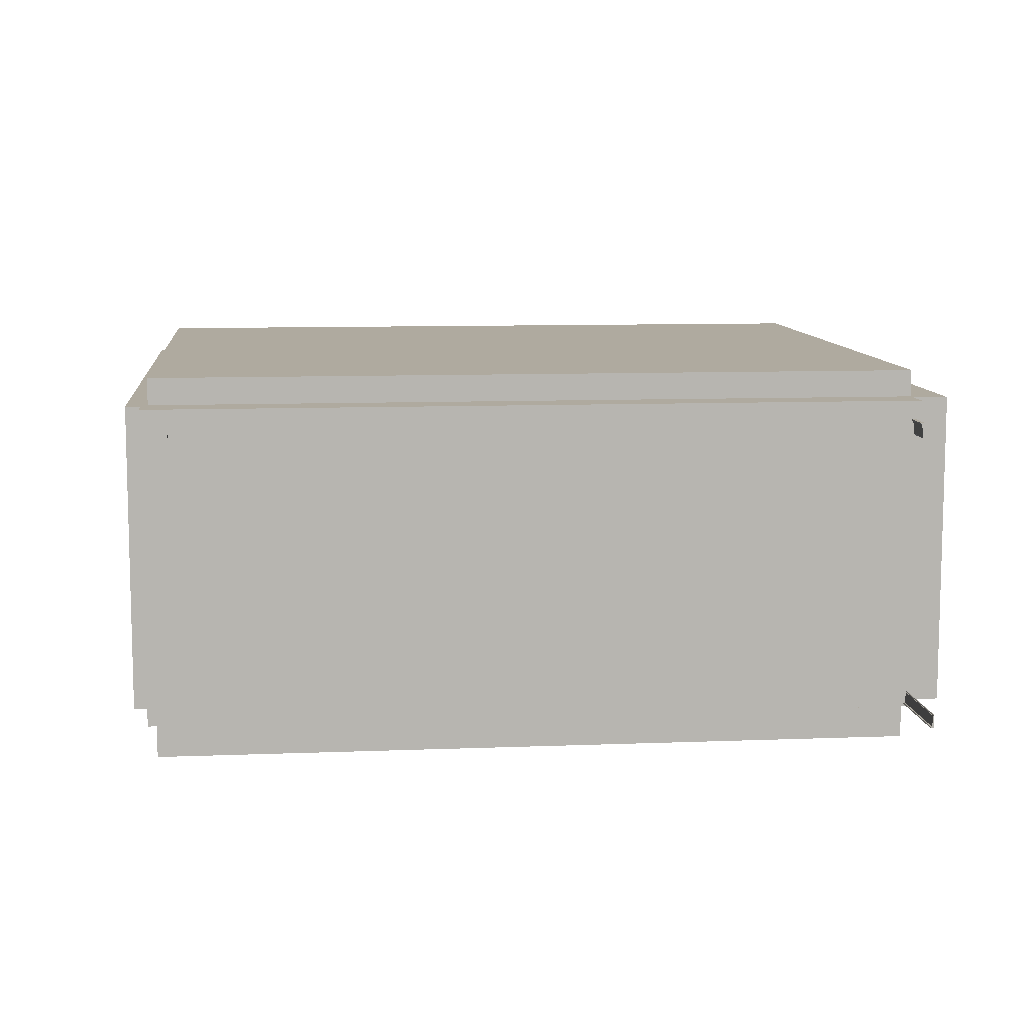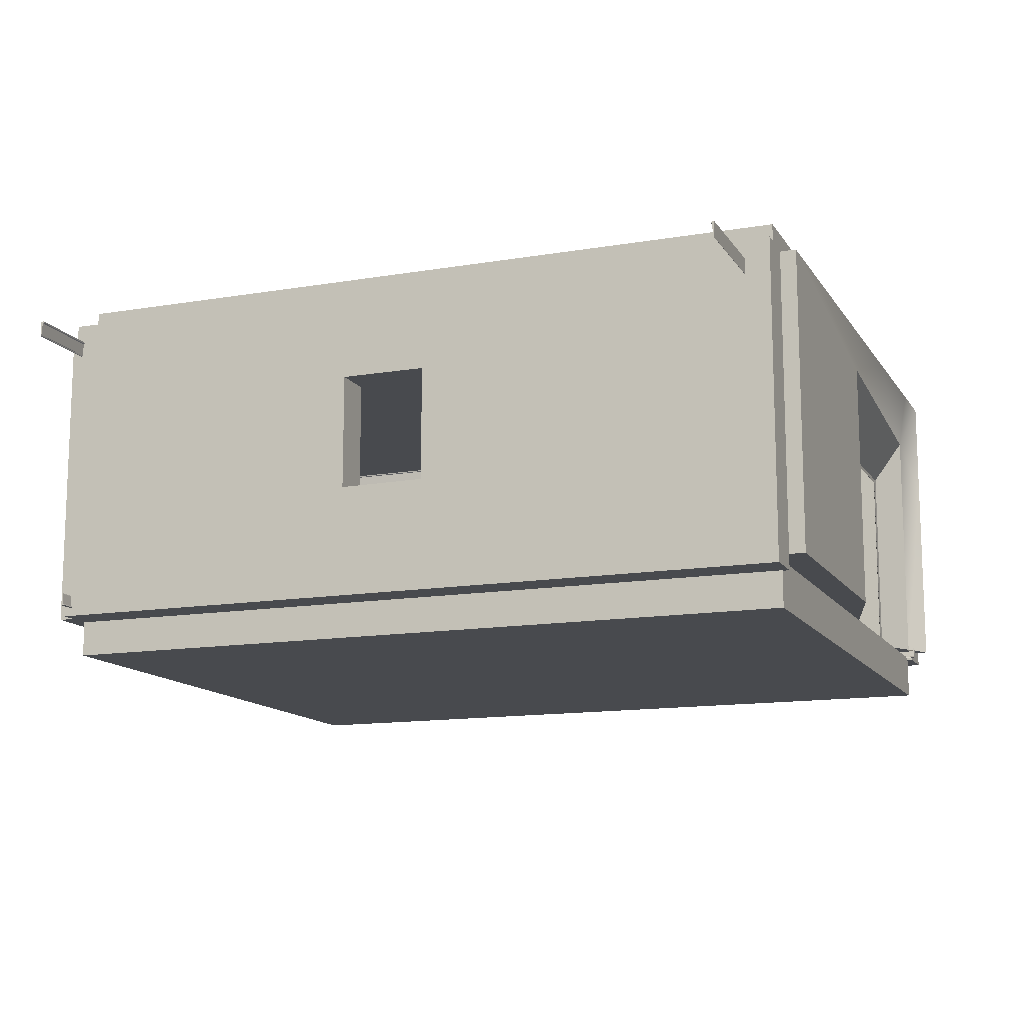
<metadata>
{"format":"obj","ext":"obj","renderer":"f3d","projection":"perspective","resolution":1024,"background":"white","views":[{"elev":9.5,"azim":-95.9,"up":"+Y"},{"elev":-13.2,"azim":111.2,"up":"+Y"}]}
</metadata>
<code>
v -52.34 38.78 19.45
v 56.16 38.78 19.45
v -52.34 46.85 19.45
v 56.16 46.85 19.45
v -52.34 46.85 -116
v 56.16 46.85 -116
v -52.34 38.78 -116
v 56.16 38.78 -116
g pCube6
f 1 2 3
f 3 2 4
f 3 4 5
f 5 4 6
f 5 6 7
f 7 6 8
f 7 8 1
f 1 8 2
f 2 8 4
f 4 8 6
f 7 1 5
f 5 1 3
v -52.34 -20.86 19.45
v 56.16 -20.86 19.45
v -52.34 -12.8 19.45
v 56.16 -12.8 19.45
v -52.34 -12.8 -116
v 56.16 -12.8 -116
v -52.34 -20.86 -116
v 56.16 -20.86 -116
g pCube10
f 9 10 11
f 11 10 12
f 11 12 13
f 13 12 14
f 13 14 15
f 15 14 16
f 15 16 9
f 9 16 10
f 10 16 12
f 12 16 14
f 15 9 13
f 13 9 11
v -51.95 -12.94 23.78
v -51.27 -12.93 23.78
v -51.87 -10.61 23.78
v -51.33 -12.75 23.78
v -51.87 -10.61 -117.6
v -51.33 -12.75 -117.6
v -51.95 -12.94 -117.6
v -51.27 -12.93 -117.6
v -51.51 -12.66 23.78
v -51.51 -12.66 -117.6
v -51.47 -12.94 -117.6
v -51.47 -12.94 23.78
v -51.71 -10.83 23.78
v -51.71 -10.83 -117.6
v -51.6 -12.94 -117.6
v -51.6 -12.94 23.78
v -51.76 -10.81 23.78
v -51.76 -10.81 -117.6
v -51.68 -12.94 -117.6
v -51.68 -12.94 23.78
v -51.79 -10.67 23.78
v -51.79 -10.67 -117.6
v -51.76 -12.94 -117.6
v -51.76 -12.94 23.78
g pCube11
f 40 37 17
f 17 37 19
f 19 37 21
f 21 37 38
f 21 38 23
f 23 38 39
f 23 39 17
f 17 39 40
f 18 24 20
f 20 24 22
f 23 17 21
f 21 17 19
f 25 20 26
f 26 20 22
f 26 22 27
f 27 22 24
f 28 27 18
f 18 27 24
f 25 28 20
f 20 28 18
f 29 25 30
f 30 25 26
f 30 26 31
f 31 26 27
f 32 31 28
f 28 31 27
f 29 32 25
f 25 32 28
f 33 29 34
f 34 29 30
f 34 30 35
f 35 30 31
f 36 35 32
f 32 35 31
f 33 36 29
f 29 36 32
f 37 33 38
f 38 33 34
f 38 34 39
f 39 34 35
f 40 39 36
f 36 39 35
f 37 40 33
f 33 40 36
v -55.08 -12.94 -112.7
v -55.08 -12.93 -112
v -55.08 -10.61 -112.6
v -55.08 -12.75 -112
v -43.67 -10.61 -112.6
v -43.67 -12.75 -112
v -43.67 -12.94 -112.7
v -43.67 -12.93 -112
v -55.08 -12.66 -112.2
v -43.67 -12.66 -112.2
v -43.67 -12.94 -112.2
v -55.08 -12.94 -112.2
v -55.08 -10.83 -112.4
v -43.67 -10.83 -112.4
v -43.67 -12.94 -112.3
v -55.08 -12.94 -112.3
v -55.08 -10.81 -112.5
v -43.67 -10.81 -112.5
v -43.67 -12.94 -112.4
v -55.08 -12.94 -112.4
v -55.08 -10.67 -112.5
v -43.67 -10.67 -112.5
v -43.67 -12.94 -112.5
v -55.08 -12.94 -112.5
g pCube12
f 64 61 41
f 41 61 43
f 43 61 45
f 45 61 62
f 45 62 47
f 47 62 63
f 47 63 41
f 41 63 64
f 42 48 44
f 44 48 46
f 47 41 45
f 45 41 43
f 49 44 50
f 50 44 46
f 50 46 51
f 51 46 48
f 52 51 42
f 42 51 48
f 49 52 44
f 44 52 42
f 53 49 54
f 54 49 50
f 54 50 55
f 55 50 51
f 56 55 52
f 52 55 51
f 53 56 49
f 49 56 52
f 57 53 58
f 58 53 54
f 58 54 59
f 59 54 55
f 60 59 56
f 56 59 55
f 57 60 53
f 53 60 56
f 61 57 62
f 62 57 58
f 62 58 63
f 63 58 59
f 64 63 60
f 60 63 59
f 61 64 57
f 57 64 60
v 53.14 -12.94 -115.3
v 52.47 -12.93 -115.3
v 53.06 -10.61 -115.3
v 52.53 -12.75 -115.3
v 53.06 -10.61 26.07
v 52.53 -12.75 26.07
v 53.14 -12.94 26.07
v 52.47 -12.93 26.07
v 52.71 -12.66 -115.3
v 52.71 -12.66 26.07
v 52.66 -12.94 26.07
v 52.66 -12.94 -115.3
v 52.9 -10.83 -115.3
v 52.9 -10.83 26.07
v 52.79 -12.94 26.07
v 52.79 -12.94 -115.3
v 52.95 -10.81 -115.3
v 52.95 -10.81 26.07
v 52.87 -12.94 26.07
v 52.87 -12.94 -115.3
v 52.99 -10.67 -115.3
v 52.99 -10.67 26.07
v 52.95 -12.94 26.07
v 52.95 -12.94 -115.3
g pCube13
f 88 85 65
f 65 85 67
f 67 85 69
f 69 85 86
f 69 86 71
f 71 86 87
f 71 87 65
f 65 87 88
f 66 72 68
f 68 72 70
f 71 65 69
f 69 65 67
f 73 68 74
f 74 68 70
f 74 70 75
f 75 70 72
f 76 75 66
f 66 75 72
f 73 76 68
f 68 76 66
f 77 73 78
f 78 73 74
f 78 74 79
f 79 74 75
f 80 79 76
f 76 79 75
f 77 80 73
f 73 80 76
f 81 77 82
f 82 77 78
f 82 78 83
f 83 78 79
f 84 83 80
f 80 83 79
f 81 84 77
f 77 84 80
f 85 81 86
f 86 81 82
f 86 82 87
f 87 82 83
f 88 87 84
f 84 87 83
f 85 88 81
f 81 88 84
v 65.64 -12.94 18.54
v 65.64 -12.93 17.87
v 65.64 -10.61 18.46
v 65.64 -12.75 17.93
v -75.78 -10.61 18.46
v -75.78 -12.75 17.93
v -75.78 -12.94 18.54
v -75.78 -12.93 17.87
v 65.64 -12.66 18.11
v -75.78 -12.66 18.11
v -75.78 -12.94 18.06
v 65.64 -12.94 18.06
v 65.64 -10.83 18.3
v -75.78 -10.83 18.3
v -75.78 -12.94 18.19
v 65.64 -12.94 18.19
v 65.64 -10.81 18.35
v -75.78 -10.81 18.35
v -75.78 -12.94 18.27
v 65.64 -12.94 18.27
v 65.64 -10.67 18.39
v -75.78 -10.67 18.39
v -75.78 -12.94 18.35
v 65.64 -12.94 18.35
g pCube14
f 112 109 89
f 89 109 91
f 91 109 93
f 93 109 110
f 93 110 95
f 95 110 111
f 95 111 89
f 89 111 112
f 90 96 92
f 92 96 94
f 95 89 93
f 93 89 91
f 97 92 98
f 98 92 94
f 98 94 99
f 99 94 96
f 100 99 90
f 90 99 96
f 97 100 92
f 92 100 90
f 101 97 102
f 102 97 98
f 102 98 103
f 103 98 99
f 104 103 100
f 100 103 99
f 101 104 97
f 97 104 100
f 105 101 106
f 106 101 102
f 106 102 107
f 107 102 103
f 108 107 104
f 104 107 103
f 105 108 101
f 101 108 104
f 109 105 110
f 110 105 106
f 110 106 111
f 111 106 107
f 112 111 108
f 108 111 107
f 109 112 105
f 105 112 108
v 53.14 38.75 23.78
v 52.47 38.74 23.78
v 53.07 35.95 23.78
v 52.53 38.53 23.78
v 53.07 35.95 -117.6
v 52.53 38.53 -117.6
v 53.14 38.75 -117.6
v 52.47 38.74 -117.6
v 52.71 38.42 23.78
v 52.71 38.42 -117.6
v 52.66 38.75 -117.6
v 52.66 38.75 23.78
v 52.9 36.23 23.78
v 52.9 36.23 -117.6
v 52.8 38.75 -117.6
v 52.8 38.75 23.78
v 52.95 36.19 23.78
v 52.95 36.19 -117.6
v 52.88 38.75 -117.6
v 52.88 38.75 23.78
v 52.99 36.03 23.78
v 52.99 36.03 -117.6
v 52.96 38.75 -117.6
v 52.96 38.75 23.78
g pCube15
f 136 133 113
f 113 133 115
f 115 133 117
f 117 133 134
f 117 134 119
f 119 134 135
f 119 135 113
f 113 135 136
f 114 120 116
f 116 120 118
f 119 113 117
f 117 113 115
f 121 116 122
f 122 116 118
f 122 118 123
f 123 118 120
f 124 123 114
f 114 123 120
f 121 124 116
f 116 124 114
f 125 121 126
f 126 121 122
f 126 122 127
f 127 122 123
f 128 127 124
f 124 127 123
f 125 128 121
f 121 128 124
f 129 125 130
f 130 125 126
f 130 126 131
f 131 126 127
f 132 131 128
f 128 131 127
f 129 132 125
f 125 132 128
f 133 129 134
f 134 129 130
f 134 130 135
f 135 130 131
f 136 135 132
f 132 135 131
f 133 136 129
f 129 136 132
v 81.67 38.73 -112.7
v 81.67 38.72 -112
v 81.67 35.94 -112.6
v 81.67 38.51 -112
v -59.75 36.02 -112.6
v -59.75 38.59 -112
v -59.75 38.82 -112.7
v -59.75 38.81 -112
v 81.67 38.4 -112.2
v -59.75 38.49 -112.2
v -59.75 38.82 -112.2
v 81.67 38.73 -112.2
v 81.67 36.21 -112.4
v -59.75 36.29 -112.4
v -59.75 38.82 -112.3
v 81.67 38.73 -112.3
v 81.67 36.18 -112.5
v -59.75 36.26 -112.5
v -59.75 38.82 -112.4
v 81.67 38.73 -112.4
v 81.67 36.01 -112.5
v -59.75 36.09 -112.5
v -59.75 38.82 -112.5
v 81.67 38.73 -112.5
g pCube16
f 160 157 137
f 137 157 139
f 139 157 141
f 141 157 158
f 141 158 143
f 143 158 159
f 143 159 137
f 137 159 160
f 138 144 140
f 140 144 142
f 143 137 141
f 141 137 139
f 145 140 146
f 146 140 142
f 146 142 147
f 147 142 144
f 148 147 138
f 138 147 144
f 145 148 140
f 140 148 138
f 149 145 150
f 150 145 146
f 150 146 151
f 151 146 147
f 152 151 148
f 148 151 147
f 149 152 145
f 145 152 148
f 153 149 154
f 154 149 150
f 154 150 155
f 155 150 151
f 156 155 152
f 152 155 151
f 153 156 149
f 149 156 152
f 157 153 158
f 158 153 154
f 158 154 159
f 159 154 155
f 160 159 156
f 156 159 155
f 157 160 153
f 153 160 156
v -51.95 38.81 -115.3
v -51.27 38.8 -115.3
v -51.87 36.02 -115.3
v -51.33 38.59 -115.3
v -51.87 36.02 26.07
v -51.33 38.59 26.07
v -51.95 38.81 26.07
v -51.27 38.8 26.07
v -51.51 38.48 -115.3
v -51.51 38.48 26.07
v -51.47 38.81 26.07
v -51.47 38.81 -115.3
v -51.71 36.29 -115.3
v -51.71 36.29 26.07
v -51.6 38.81 26.07
v -51.6 38.81 -115.3
v -51.76 36.25 -115.3
v -51.76 36.25 26.07
v -51.68 38.81 26.07
v -51.68 38.81 -115.3
v -51.79 36.09 -115.3
v -51.79 36.09 26.07
v -51.76 38.81 26.07
v -51.76 38.81 -115.3
g pCube17
f 184 181 161
f 161 181 163
f 163 181 165
f 165 181 182
f 165 182 167
f 167 182 183
f 167 183 161
f 161 183 184
f 162 168 164
f 164 168 166
f 167 161 165
f 165 161 163
f 169 164 170
f 170 164 166
f 170 166 171
f 171 166 168
f 172 171 162
f 162 171 168
f 169 172 164
f 164 172 162
f 173 169 174
f 174 169 170
f 174 170 175
f 175 170 171
f 176 175 172
f 172 175 171
f 173 176 169
f 169 176 172
f 177 173 178
f 178 173 174
f 178 174 179
f 179 174 175
f 180 179 176
f 176 179 175
f 177 180 173
f 173 180 176
f 181 177 182
f 182 177 178
f 182 178 183
f 183 178 179
f 184 183 180
f 180 183 179
f 181 184 177
f 177 184 180
v -64.44 38.82 18.54
v -64.44 38.81 17.87
v -64.44 36.02 18.46
v -64.44 38.59 17.93
v 76.98 35.94 18.46
v 76.98 38.51 17.93
v 76.98 38.74 18.54
v 76.98 38.73 17.87
v -64.44 38.49 18.11
v 76.98 38.41 18.11
v 76.98 38.74 18.06
v -64.44 38.82 18.06
v -64.44 36.3 18.3
v 76.98 36.21 18.3
v 76.98 38.74 18.19
v -64.44 38.82 18.19
v -64.44 36.26 18.35
v 76.98 36.18 18.35
v 76.98 38.74 18.27
v -64.44 38.82 18.27
v -64.44 36.1 18.39
v 76.98 36.01 18.39
v 76.98 38.74 18.35
v -64.44 38.82 18.35
g pCube18
f 208 205 185
f 185 205 187
f 187 205 189
f 189 205 206
f 189 206 191
f 191 206 207
f 191 207 185
f 185 207 208
f 186 192 188
f 188 192 190
f 191 185 189
f 189 185 187
f 193 188 194
f 194 188 190
f 194 190 195
f 195 190 192
f 196 195 186
f 186 195 192
f 193 196 188
f 188 196 186
f 197 193 198
f 198 193 194
f 198 194 199
f 199 194 195
f 200 199 196
f 196 199 195
f 197 200 193
f 193 200 196
f 201 197 202
f 202 197 198
f 202 198 203
f 203 198 199
f 204 203 200
f 200 203 199
f 201 204 197
f 197 204 200
f 205 201 206
f 206 201 202
f 206 202 207
f 207 202 203
f 208 207 204
f 204 207 203
f 205 208 201
f 201 208 204
v -16.93 -12.94 -112.7
v -16.93 -12.93 -112
v -16.93 -10.61 -112.6
v -16.93 -12.75 -112
v 54.37 -10.61 -112.6
v 54.37 -12.75 -112
v 54.37 -12.94 -112.7
v 54.37 -12.93 -112
v -16.93 -12.66 -112.2
v 54.37 -12.66 -112.2
v 54.37 -12.94 -112.2
v -16.93 -12.94 -112.2
v -16.93 -10.83 -112.4
v 54.37 -10.83 -112.4
v 54.37 -12.94 -112.3
v -16.93 -12.94 -112.3
v -16.93 -10.81 -112.5
v 54.37 -10.81 -112.5
v 54.37 -12.94 -112.4
v -16.93 -12.94 -112.4
v -16.93 -10.67 -112.5
v 54.37 -10.67 -112.5
v 54.37 -12.94 -112.5
v -16.93 -12.94 -112.5
g pCube19
f 232 229 209
f 209 229 211
f 211 229 213
f 213 229 230
f 213 230 215
f 215 230 231
f 215 231 209
f 209 231 232
f 210 216 212
f 212 216 214
f 215 209 213
f 213 209 211
f 217 212 218
f 218 212 214
f 218 214 219
f 219 214 216
f 220 219 210
f 210 219 216
f 217 220 212
f 212 220 210
f 221 217 222
f 222 217 218
f 222 218 223
f 223 218 219
f 224 223 220
f 220 223 219
f 221 224 217
f 217 224 220
f 225 221 226
f 226 221 222
f 226 222 227
f 227 222 223
f 228 227 224
f 224 227 223
f 225 228 221
f 221 228 224
f 229 225 230
f 230 225 226
f 230 226 231
f 231 226 227
f 232 231 228
f 228 231 227
f 229 232 225
f 225 232 228
v -54.18 -13.42 25.6
v 54.91 -13.42 25.6
v -54.18 42.12 25.6
v 54.91 42.12 25.6
v -54.18 42.12 18.42
v 54.91 42.12 18.42
v -54.18 -13.42 18.42
v 54.91 -13.42 18.42
g pCube22
f 233 234 236 235
f 235 236 238 237
f 237 238 240 239
f 239 240 234 233
f 234 240 238 236
f 239 233 235 237
v 62.94 25.85 19.48
v 62.94 25.85 -117.1
v 62.94 42.12 19.48
v 62.94 42.12 -117.1
v 55.76 42.12 19.48
v 55.76 42.12 -117.1
v 55.76 25.85 19.48
v 55.76 25.85 -117.1
v 62.94 42.12 -37.47
v 55.76 42.12 -37.47
v 55.76 25.85 -37.47
v 62.94 25.85 -37.47
v 62.94 42.12 -52.8
v 55.76 42.12 -52.8
v 55.76 25.85 -52.8
v 62.94 25.85 -52.8
v 55.76 -14.51 19.48
v 55.76 -14.51 -37.47
v 62.94 -14.51 -37.47
v 62.94 -14.51 19.48
v 55.76 -14.51 -52.8
v 62.94 -14.51 -52.8
v 55.76 -14.51 -117.1
v 62.94 -14.51 -117.1
v 62.94 5.382 -117.1
v 55.76 5.382 -117.1
v 55.76 5.382 -52.8
v 62.94 5.382 -52.8
v 62.94 5.382 -117.1
v 62.94 -14.51 -117.1
v 55.76 5.382 -117.1
v 55.76 -14.51 -117.1
v 55.76 5.382 -52.8
v 55.76 -14.51 -52.8
v 62.94 5.382 -52.8
v 62.94 -14.51 -52.8
v 55.76 5.253 -37.47
v 62.94 5.253 -37.47
v 55.76 5.253 19.48
v 62.94 5.253 19.48
g pCube23
f 241 252 249 243
f 243 249 250 245
f 245 250 251 247
f 257 258 259 260
f 242 248 246 244
f 247 241 243 245
f 249 253 254 250
f 251 250 254 255
f 252 251 255 256
f 249 252 256 253
f 253 244 246 254
f 255 254 246 248
f 262 261 263 264
f 253 256 242 244
f 247 251 277 279
f 251 252 278 277
f 252 241 280 278
f 241 247 279 280
f 256 255 267 268
f 255 248 266 267
f 248 242 265 266
f 242 256 268 265
f 266 265 264 263
f 267 266 263 261
f 278 277 258 259
f 265 268 262 264
f 265 264 270 269
f 266 263 272 271
f 267 261 274 273
f 268 262 276 275
f 268 267 277 278
f 267 261 258 277
f 261 262 259 258
f 262 268 278 259
f 277 278 259 258
f 279 277 258 257
f 280 279 257 260
f 278 280 260 259
v -51.87 -13.42 19.48
v -51.87 -13.42 -117.1
v -51.87 42.12 19.48
v -51.87 42.12 -117.1
v -59.05 42.12 19.48
v -59.05 42.12 -117.1
v -59.05 -13.42 19.48
v -59.05 -13.42 -117.1
g pCube24
f 281 282 284 283
f 283 284 286 285
f 285 286 288 287
f 287 288 282 281
f 282 288 286 284
f 287 281 283 285
v -16.91 25.84 -112.7
v -16.91 25.84 -112
v -16.91 23.52 -112.6
v -16.91 25.66 -112
v -43.7 23.52 -112.6
v -43.7 25.66 -112
v -43.7 25.84 -112.7
v -43.7 25.84 -112
v -16.91 25.57 -112.2
v -43.7 25.57 -112.2
v -43.7 25.84 -112.2
v -16.91 25.84 -112.2
v -16.91 23.74 -112.4
v -43.7 23.74 -112.4
v -43.7 25.84 -112.3
v -16.91 25.84 -112.3
v -16.91 23.71 -112.5
v -43.7 23.71 -112.5
v -43.7 25.84 -112.4
v -16.91 25.84 -112.4
v -16.91 23.58 -112.5
v -43.7 23.58 -112.5
v -43.7 25.84 -112.5
v -16.91 25.84 -112.5
g pCube25
f 312 309 289
f 289 309 291
f 291 309 293
f 293 309 310
f 293 310 295
f 295 310 311
f 295 311 289
f 289 311 312
f 290 296 292
f 292 296 294
f 295 289 293
f 293 289 291
f 297 292 298
f 298 292 294
f 298 294 299
f 299 294 296
f 300 299 290
f 290 299 296
f 297 300 292
f 292 300 290
f 301 297 302
f 302 297 298
f 302 298 303
f 303 298 299
f 304 303 300
f 300 303 299
f 301 304 297
f 297 304 300
f 305 301 306
f 306 301 302
f 306 302 307
f 307 302 303
f 308 307 304
f 304 307 303
f 305 308 301
f 301 308 304
f 309 305 310
f 310 305 306
f 310 306 311
f 311 306 307
f 312 311 308
f 308 311 307
f 309 312 305
f 305 312 308
v -43.71 25.82 -112.7
v -43.7 25.82 -112
v -41.38 25.82 -112.6
v -43.52 25.82 -112.1
v -41.38 -13.22 -112.6
v -43.52 -13.22 -112.1
v -43.71 -13.22 -112.7
v -43.7 -13.22 -112
v -43.43 25.82 -112.2
v -43.43 -13.22 -112.2
v -43.71 -13.22 -112.2
v -43.71 25.82 -112.2
v -41.61 25.82 -112.4
v -41.61 -13.22 -112.4
v -43.71 -13.22 -112.3
v -43.71 25.82 -112.3
v -41.58 25.82 -112.5
v -41.58 -13.22 -112.5
v -43.71 -13.22 -112.4
v -43.71 25.82 -112.4
v -41.44 25.82 -112.5
v -41.44 -13.22 -112.5
v -43.71 -13.22 -112.5
v -43.71 25.82 -112.5
g pCube26
f 336 333 313
f 313 333 315
f 315 333 317
f 317 333 334
f 317 334 319
f 319 334 335
f 319 335 313
f 313 335 336
f 314 320 316
f 316 320 318
f 319 313 317
f 317 313 315
f 321 316 322
f 322 316 318
f 322 318 323
f 323 318 320
f 324 323 314
f 314 323 320
f 321 324 316
f 316 324 314
f 325 321 326
f 326 321 322
f 326 322 327
f 327 322 323
f 328 327 324
f 324 327 323
f 325 328 321
f 321 328 324
f 329 325 330
f 330 325 326
f 330 326 331
f 331 326 327
f 332 331 328
f 328 331 327
f 329 332 325
f 325 332 328
f 333 329 334
f 334 329 330
f 334 330 335
f 335 330 331
f 336 335 332
f 332 335 331
f 333 336 329
f 329 336 332
v -16.89 -13.24 -112.7
v -16.89 -13.24 -112
v -19.21 -13.24 -112.6
v -17.07 -13.24 -112.1
v -19.21 25.81 -112.6
v -17.07 25.81 -112.1
v -16.89 25.81 -112.7
v -16.89 25.81 -112
v -17.16 -13.24 -112.2
v -17.16 25.81 -112.2
v -16.89 25.81 -112.2
v -16.89 -13.24 -112.2
v -18.99 -13.24 -112.4
v -18.99 25.81 -112.4
v -16.89 25.81 -112.3
v -16.89 -13.24 -112.3
v -19.02 -13.24 -112.5
v -19.02 25.81 -112.5
v -16.89 25.81 -112.4
v -16.89 -13.24 -112.4
v -19.15 -13.24 -112.5
v -19.15 25.81 -112.5
v -16.89 25.81 -112.5
v -16.89 -13.24 -112.5
g pCube27
f 360 357 337
f 337 357 339
f 339 357 341
f 341 357 358
f 341 358 343
f 343 358 359
f 343 359 337
f 337 359 360
f 338 344 340
f 340 344 342
f 343 337 341
f 341 337 339
f 345 340 346
f 346 340 342
f 346 342 347
f 347 342 344
f 348 347 338
f 338 347 344
f 345 348 340
f 340 348 338
f 349 345 350
f 350 345 346
f 350 346 351
f 351 346 347
f 352 351 348
f 348 351 347
f 349 352 345
f 345 352 348
f 353 349 354
f 354 349 350
f 354 350 355
f 355 350 351
f 356 355 352
f 352 355 351
f 353 356 349
f 349 356 352
f 357 353 358
f 358 353 354
f 358 354 359
f 359 354 355
f 360 359 356
f 356 359 355
f 357 360 353
f 353 360 356
v -54.18 24.12 -112.5
v 54.91 24.12 -112.5
v -54.18 42.12 -112.5
v 54.91 42.12 -112.5
v -54.18 42.12 -119.7
v 54.91 42.12 -119.7
v -54.18 24.12 -119.7
v 54.91 24.12 -119.7
v -42.33 42.12 -112.5
v -42.33 42.12 -119.7
v -50.75 33.9 -116.6
v -42.33 24.12 -112.5
v -17.83 42.12 -112.5
v -17.83 42.12 -119.7
v 7.313 33.9 -119.7
v -17.83 24.12 -112.5
v -54.18 -11.55 -119.7
v -50.75 -11.55 -116.6
v -42.33 -11.55 -112.5
v -54.18 -11.55 -112.5
v 7.313 -11.55 -119.7
v -17.83 -11.55 -112.5
v 54.91 -11.55 -119.7
v 54.91 -11.55 -112.5
g pCube28
f 361 372 369 363
f 363 369 370 365
f 365 370 371 367
f 377 378 379 380
f 362 368 366 364
f 367 361 363 365
f 369 373 374 370
f 371 370 374 375
f 372 371 375 376
f 369 372 376 373
f 373 364 366 374
f 375 374 366 368
f 382 381 383 384
f 373 376 362 364
f 367 371 378 377
f 371 372 379 378
f 372 361 380 379
f 361 367 377 380
f 376 375 381 382
f 375 368 383 381
f 368 362 384 383
f 362 376 382 384

</code>
